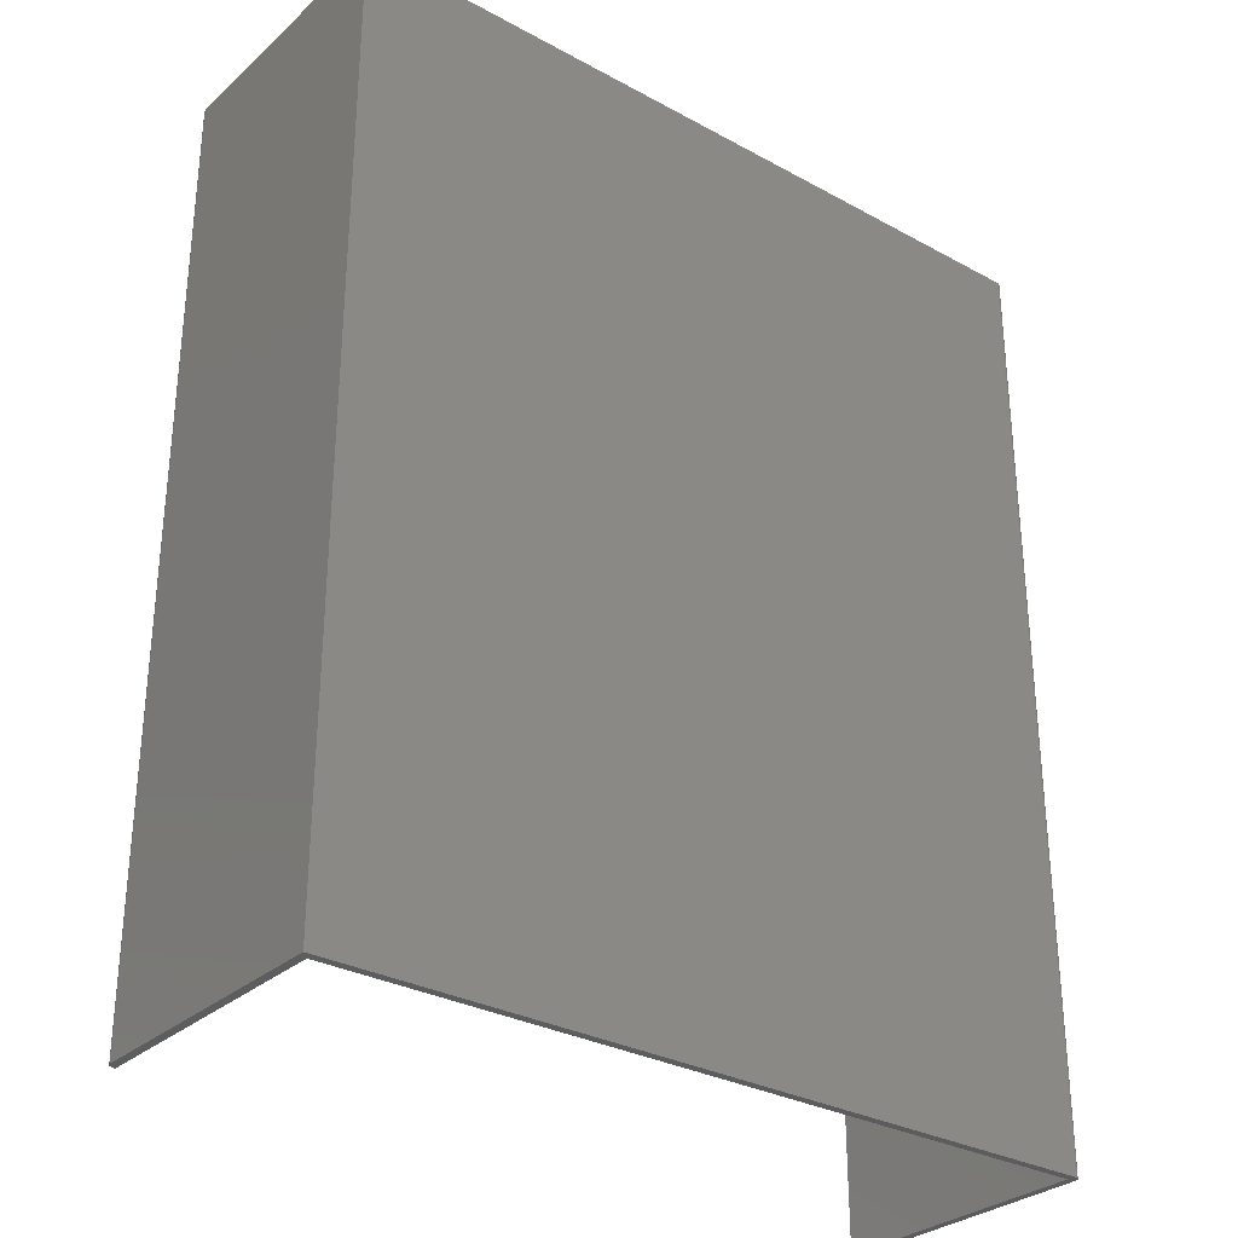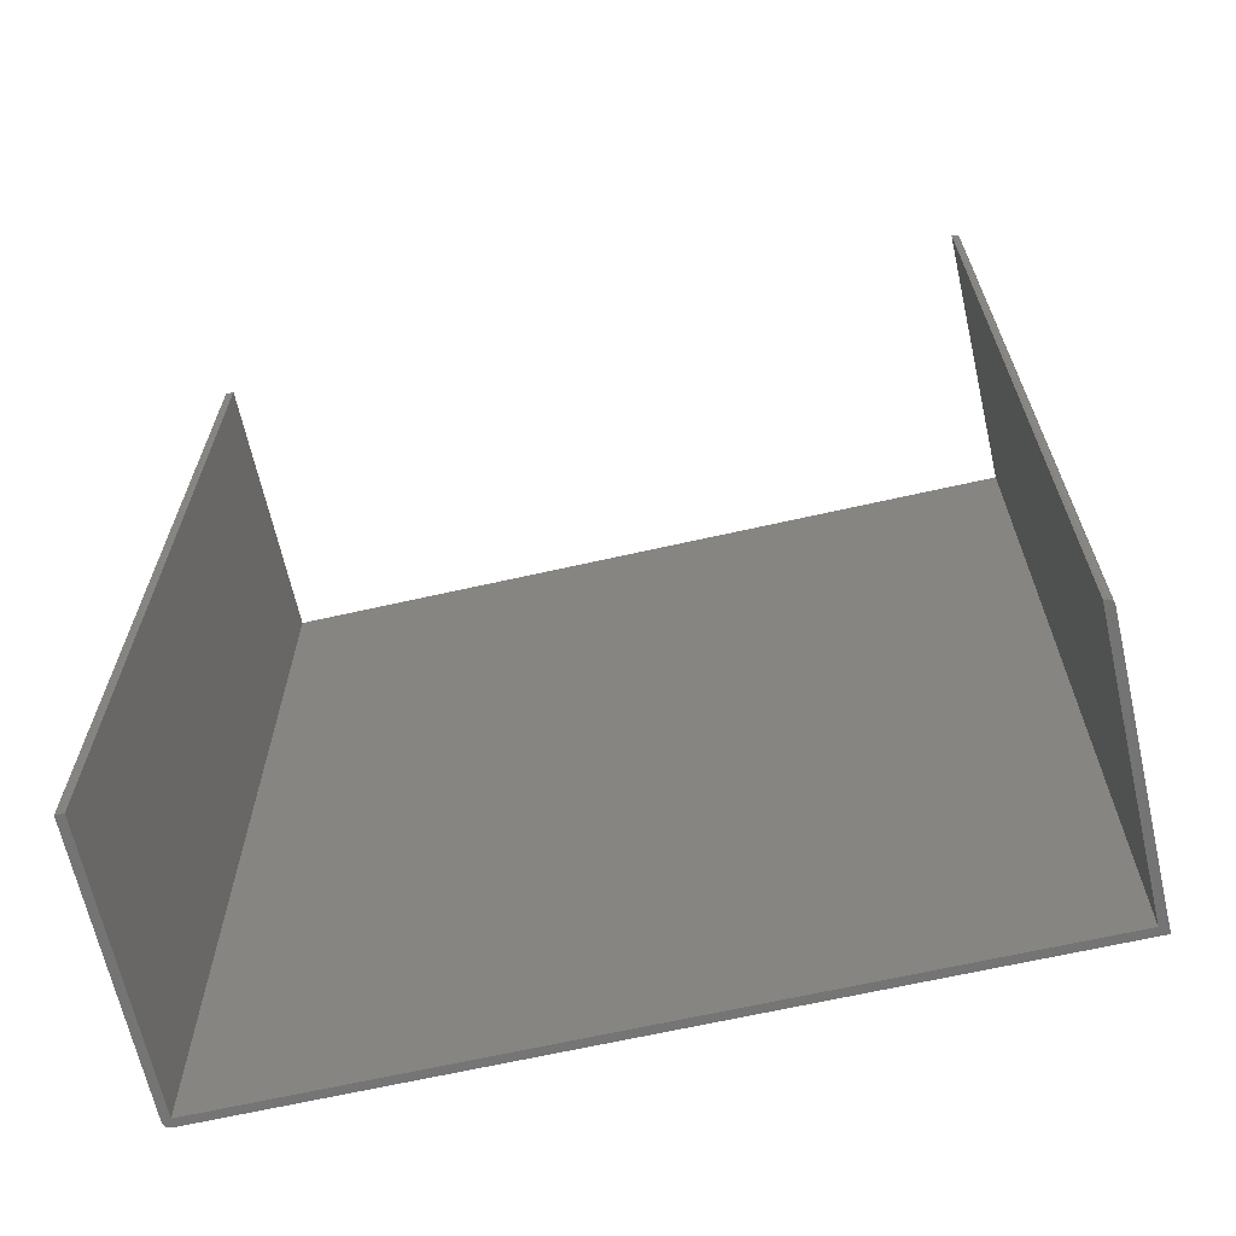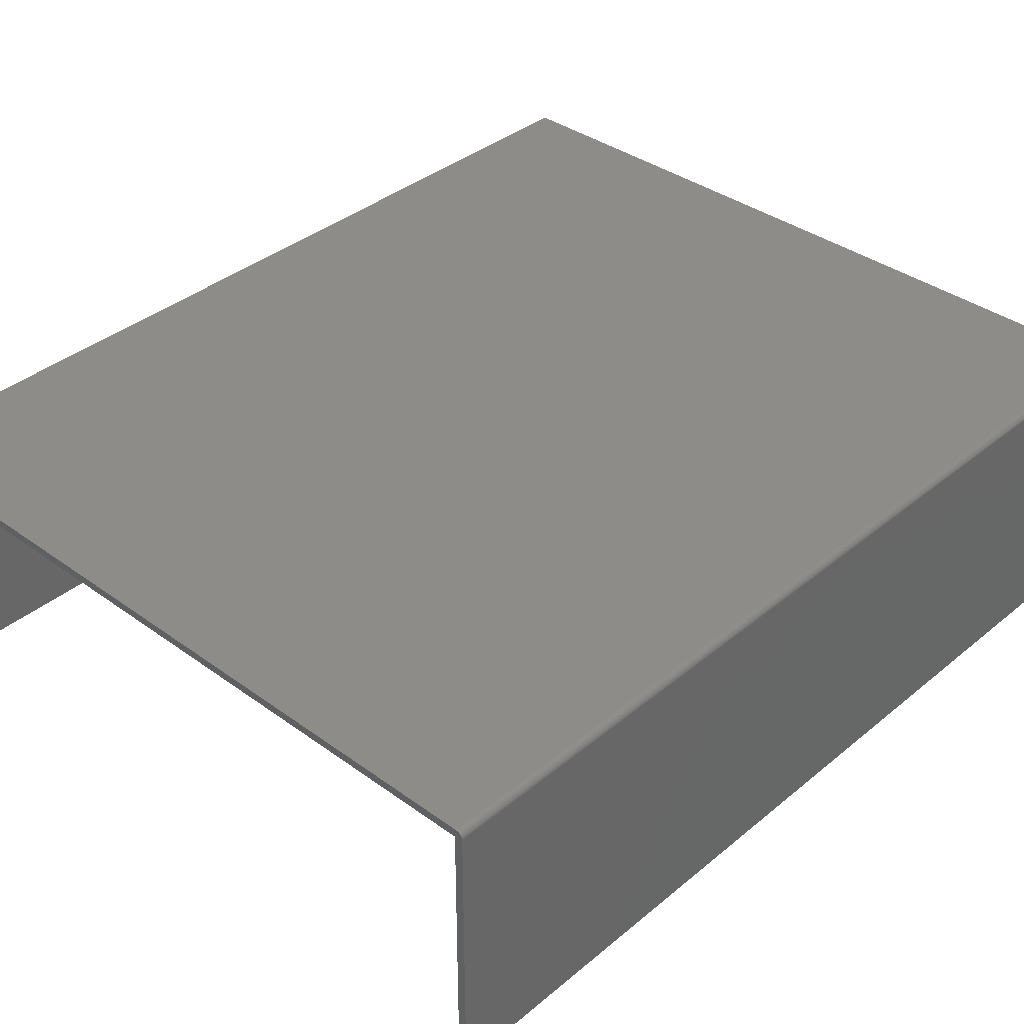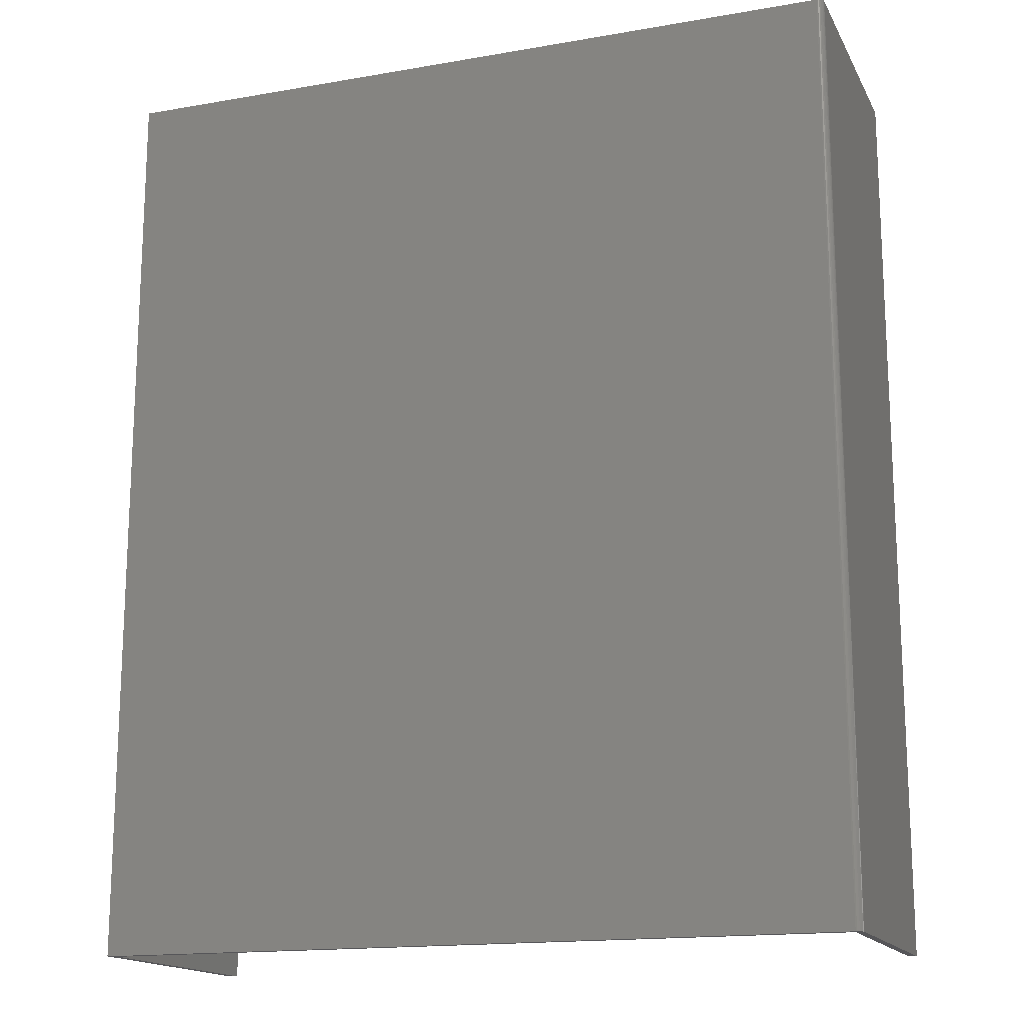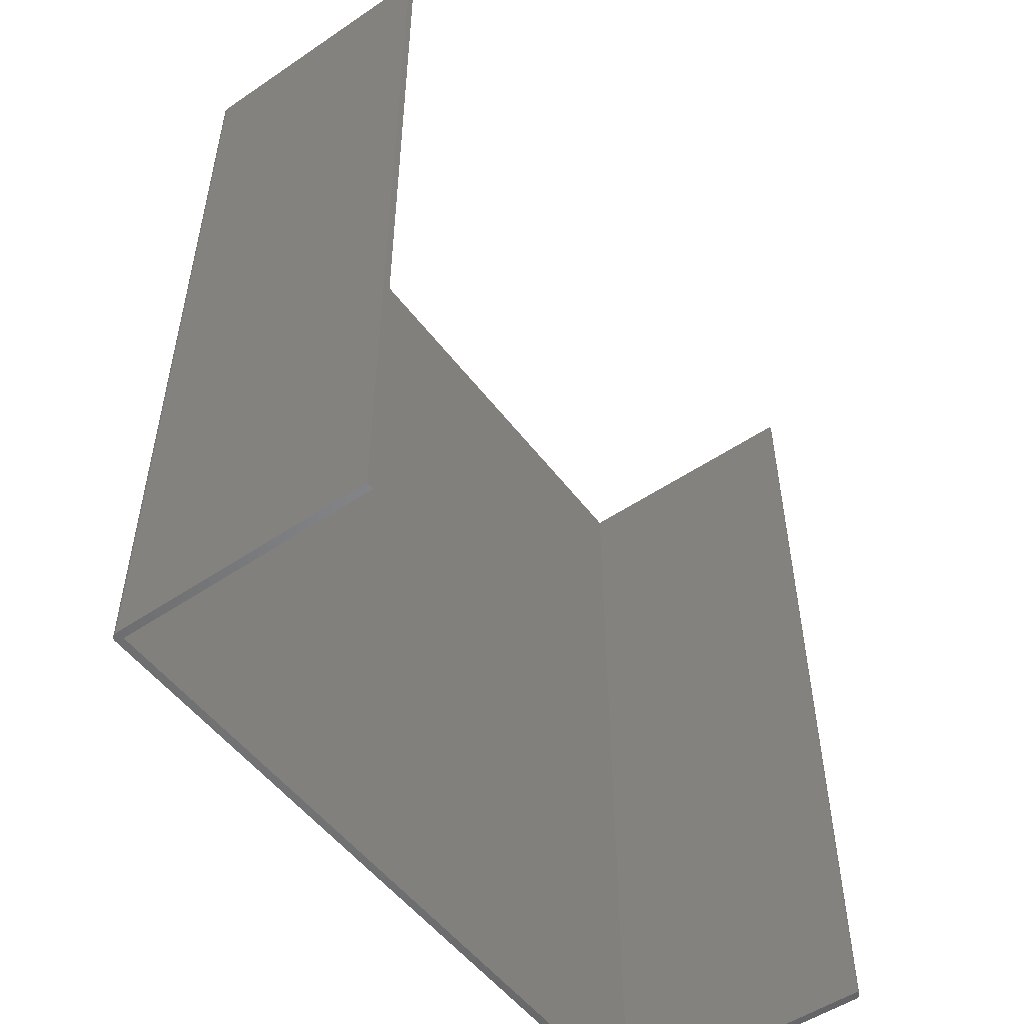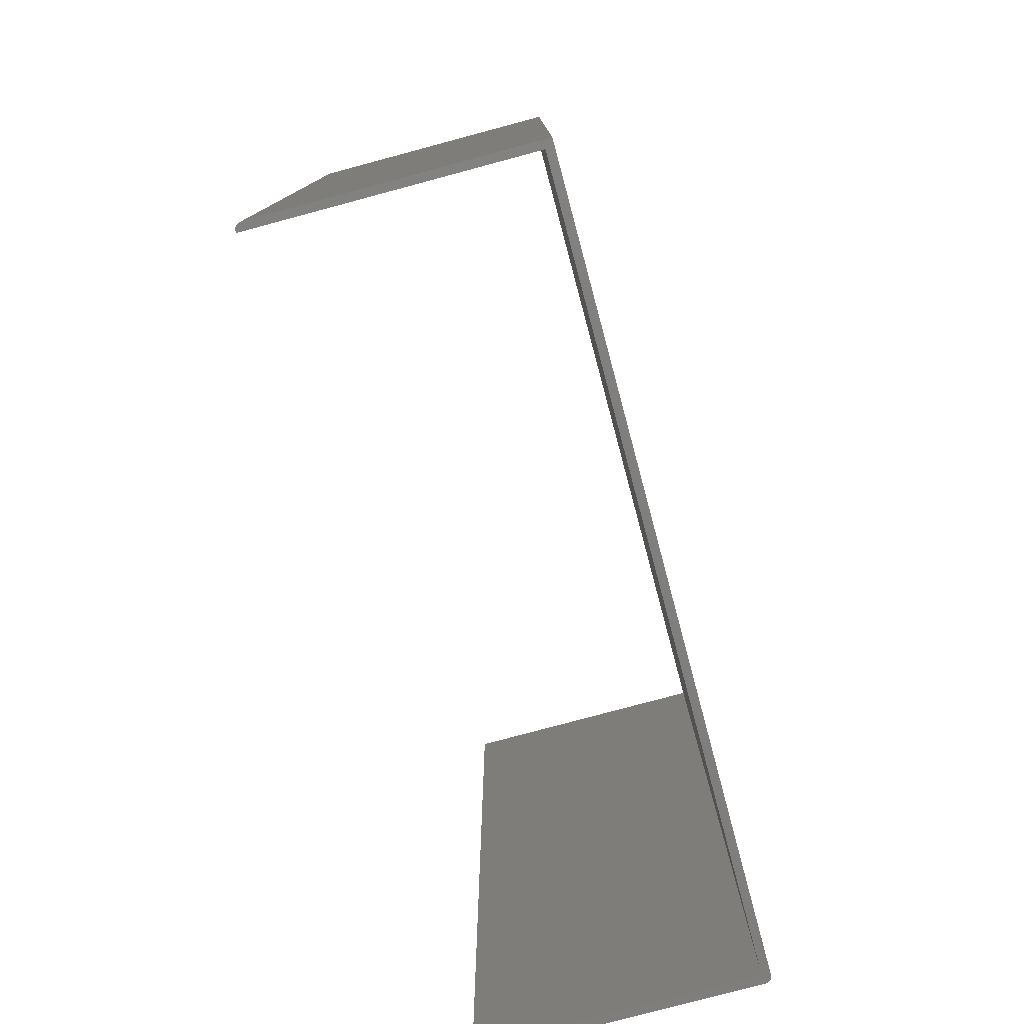
<metadata>
{"format":"stl","ext":"stl","renderer":"f3d","projection":"perspective","resolution":1024,"background":"white","views":[{"elev":-30.3,"azim":-38.3,"up":"+Y"},{"elev":-66.4,"azim":-167.2,"up":"+Y"},{"elev":37.0,"azim":43.2,"up":"+Z"},{"elev":-16.1,"azim":19.8,"up":"+Y"},{"elev":-52.2,"azim":126.1,"up":"+Y"},{"elev":-79.0,"azim":-75.0,"up":"+Y"}]}
</metadata>
<code>
# stl→obj: 48 verts, 92 faces
v -0.4518 0.5547 -0.1606
v -0.453 0.5547 -0.1578
v -0.4531 0.5547 -0.1562
v -0.4525 0.5547 -0.1592
v -0.4508 0.5547 -0.1618
v -0.4497 0.5547 -0.1627
v -0.4435 0.5547 0.1535
v -0.4435 0.5547 -0.1641
v -0.4453 0.5547 -0.1641
v -0.4468 0.5547 -0.1639
v -0.4483 0.5547 -0.1635
v 0.4608 0.5547 0.1568
v 0.4531 0.5547 0.1631
v 0.4546 0.5547 0.1629
v 0.4561 0.5547 0.1625
v 0.4575 0.5547 0.1618
v 0.4586 0.5547 0.1608
v 0.4596 0.5547 0.1596
v 0.4603 0.5547 0.1583
v -0.4531 0.5547 0.1631
v 0.4609 0.5547 0.1553
v 0.4513 0.5547 0.1535
v 0.4513 0.5547 -0.1641
v 0.4609 0.5547 -0.1641
v -0.4531 -0.5547 -0.1562
v -0.453 -0.5547 -0.1578
v -0.4518 -0.5547 -0.1606
v -0.4525 -0.5547 -0.1592
v -0.4497 -0.5547 -0.1627
v -0.4508 -0.5547 -0.1618
v -0.4435 -0.5547 0.1535
v -0.4483 -0.5547 -0.1635
v -0.4468 -0.5547 -0.1639
v -0.4453 -0.5547 -0.1641
v -0.4435 -0.5547 -0.1641
v 0.4608 -0.5547 0.1568
v 0.4603 -0.5547 0.1583
v 0.4596 -0.5547 0.1596
v 0.4586 -0.5547 0.1608
v 0.4575 -0.5547 0.1618
v 0.4561 -0.5547 0.1625
v 0.4546 -0.5547 0.1629
v 0.4531 -0.5547 0.1631
v -0.4531 -0.5547 0.1631
v 0.4513 -0.5547 0.1535
v 0.4609 -0.5547 0.1553
v 0.4513 -0.5547 -0.1641
v 0.4609 -0.5547 -0.1641
f 1 2 3
f 4 2 1
f 5 1 6
f 7 8 9
f 7 9 10
f 7 10 11
f 7 11 6
f 7 6 1
f 7 1 3
f 12 13 14
f 12 14 15
f 12 15 16
f 12 16 17
f 12 17 18
f 12 18 19
f 20 13 12
f 20 12 21
f 20 21 22
f 20 22 7
f 20 7 3
f 23 22 24
f 24 22 21
f 25 26 27
f 27 26 28
f 29 27 30
f 31 25 27
f 31 27 29
f 31 29 32
f 31 32 33
f 31 33 34
f 31 34 35
f 36 37 38
f 36 38 39
f 36 39 40
f 36 40 41
f 36 41 42
f 36 42 43
f 44 25 31
f 44 31 45
f 44 45 46
f 44 46 36
f 44 36 43
f 47 48 45
f 45 48 46
f 44 20 25
f 25 20 3
f 34 9 35
f 35 9 8
f 25 3 26
f 26 3 2
f 26 2 28
f 28 2 4
f 28 4 27
f 27 4 1
f 27 1 30
f 30 1 5
f 30 5 29
f 29 5 6
f 29 6 32
f 32 6 11
f 32 11 33
f 33 11 10
f 33 10 34
f 34 10 9
f 43 13 44
f 44 13 20
f 48 24 46
f 46 24 21
f 46 21 36
f 36 21 12
f 36 12 37
f 37 12 19
f 37 19 38
f 38 19 18
f 38 18 39
f 39 18 17
f 39 17 40
f 40 17 16
f 40 16 41
f 41 16 15
f 41 15 42
f 42 15 14
f 42 14 43
f 43 14 13
f 47 23 48
f 48 23 24
f 45 22 47
f 47 22 23
f 31 7 45
f 45 7 22
f 35 8 31
f 31 8 7

</code>
